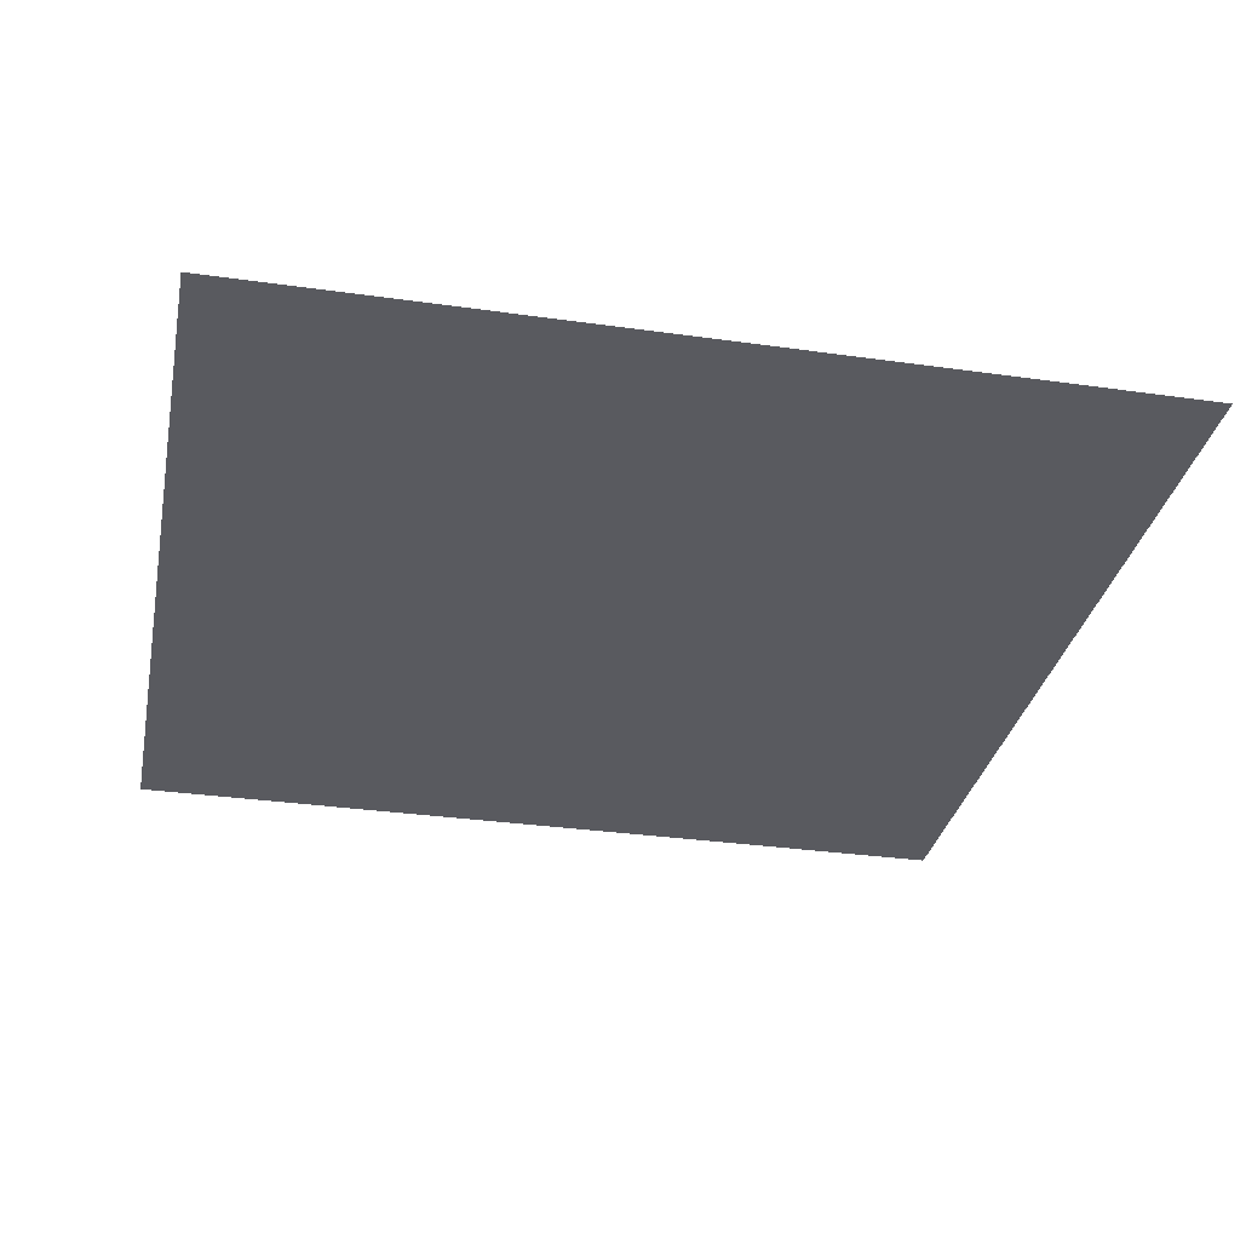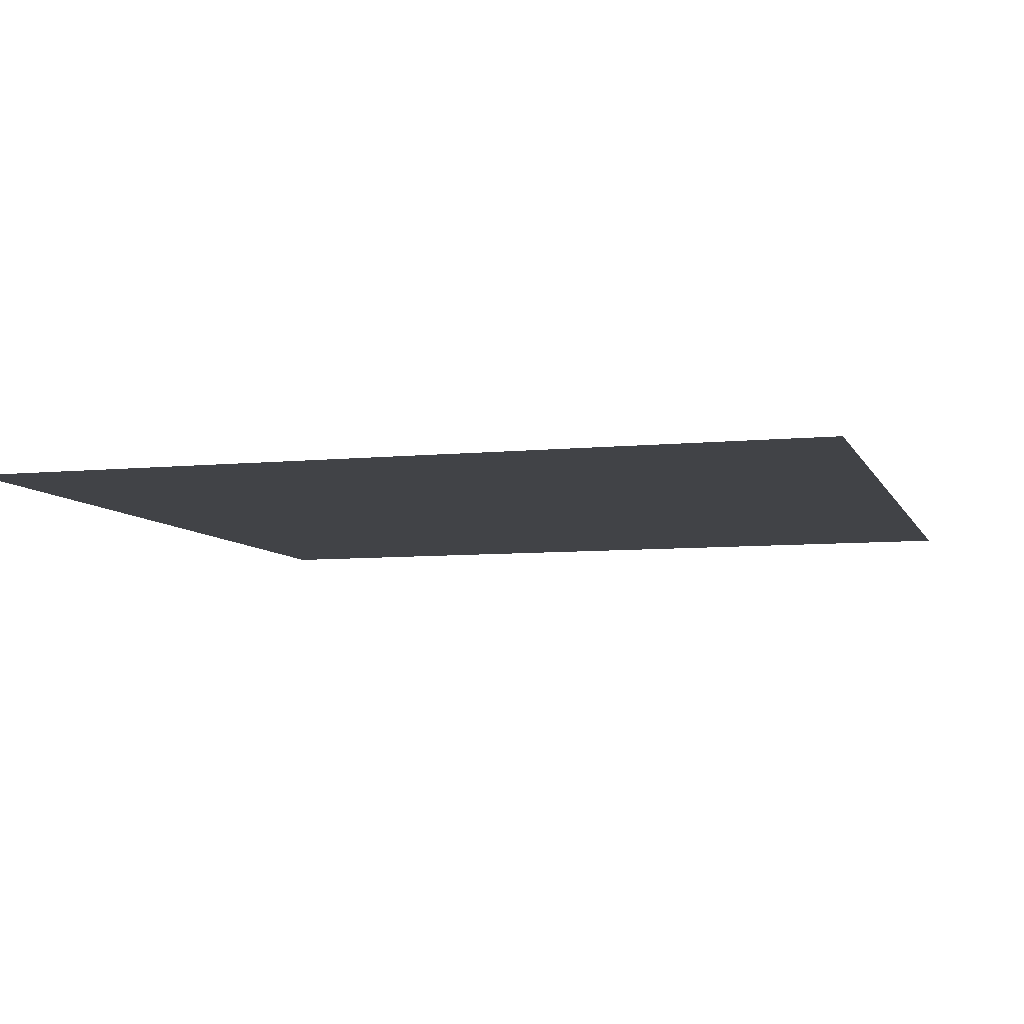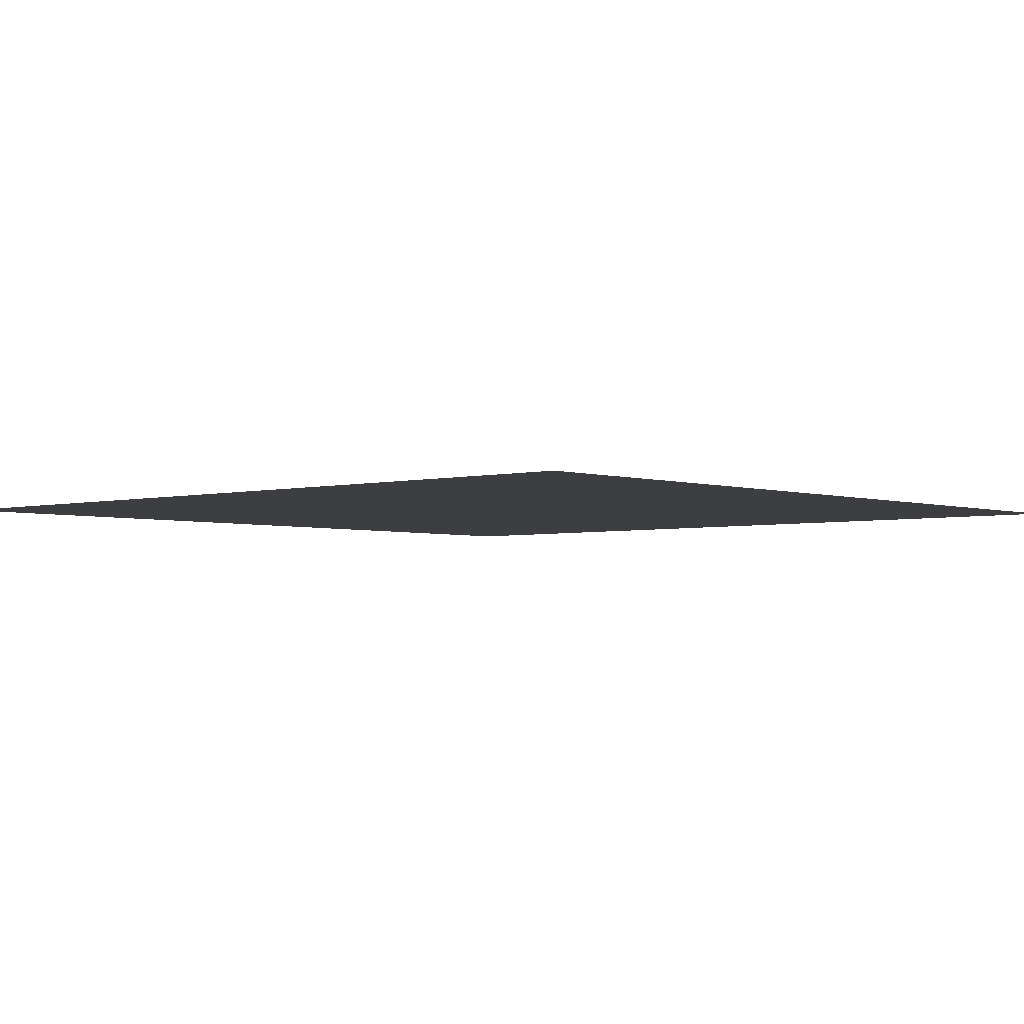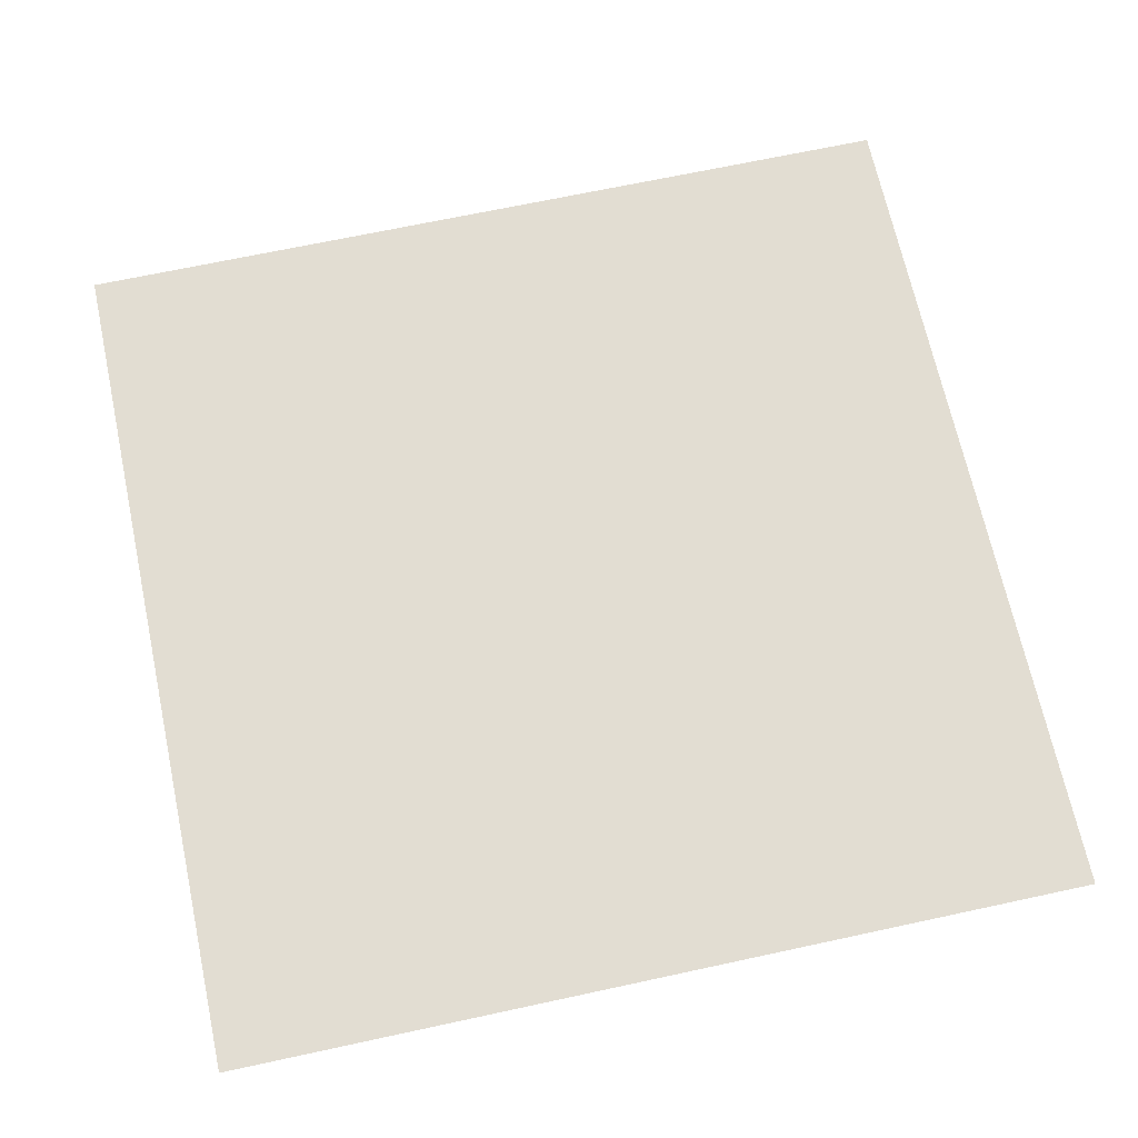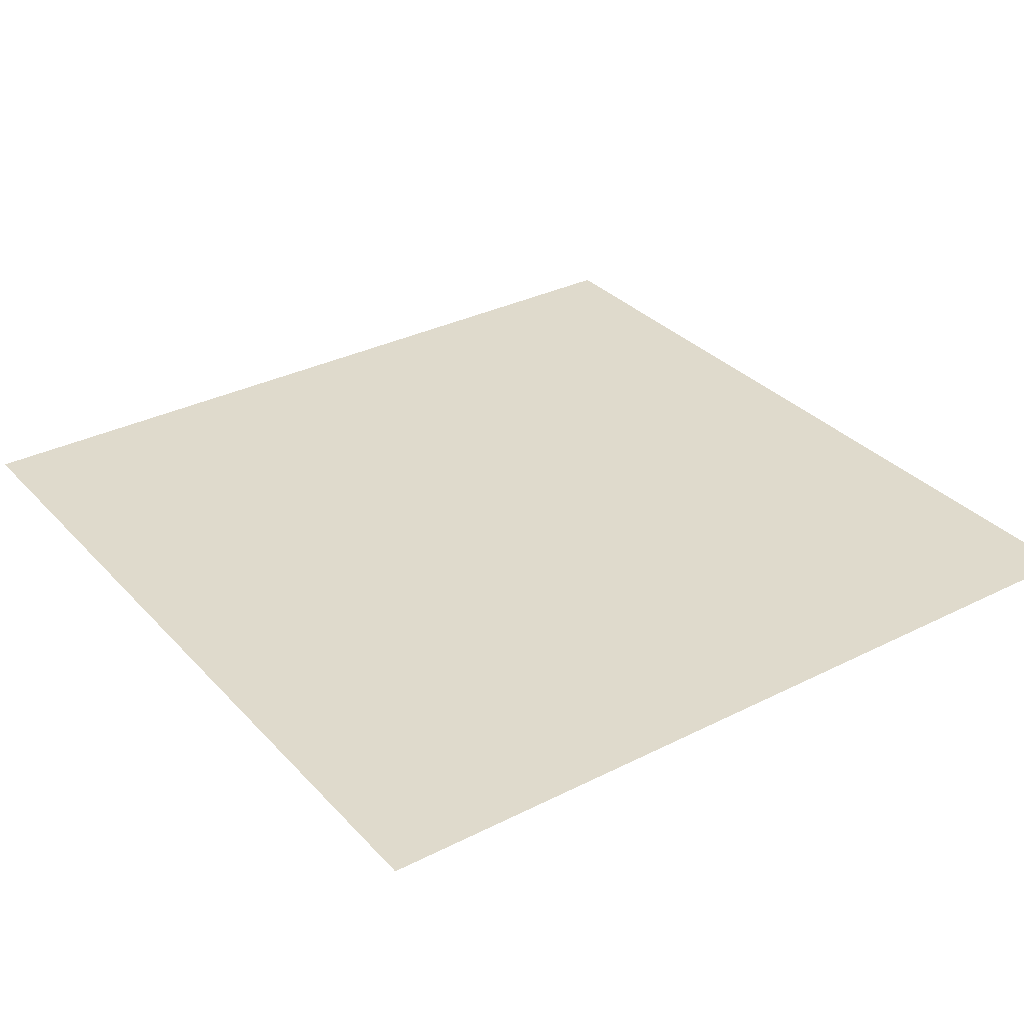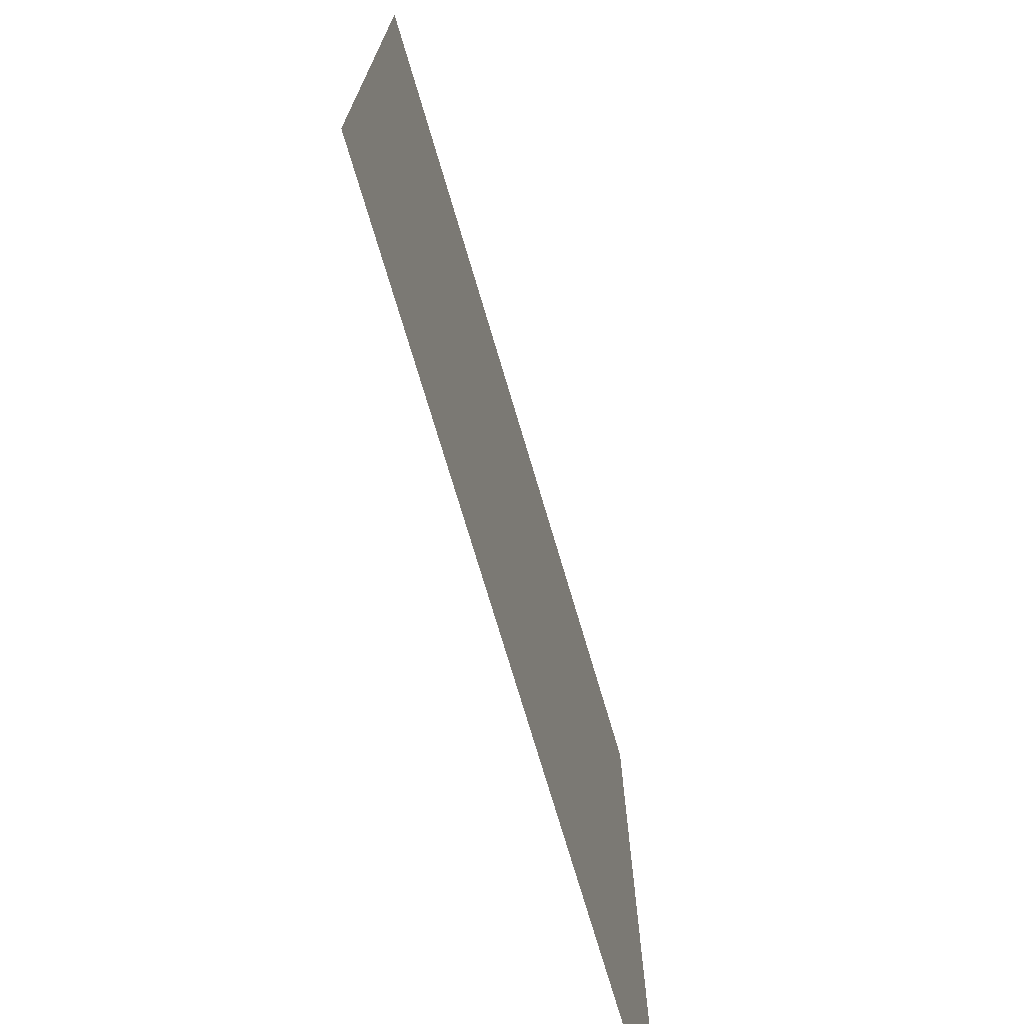
<metadata>
{"format":"obj","ext":"obj","renderer":"f3d","projection":"perspective","resolution":1024,"background":"white","views":[{"elev":-31.9,"azim":-101.3,"up":"+Z"},{"elev":-7.2,"azim":106.3,"up":"+Z"},{"elev":-3.3,"azim":41.7,"up":"+Z"},{"elev":68.3,"azim":-12.2,"up":"+Z"},{"elev":32.4,"azim":-125.1,"up":"+Z"},{"elev":-73.6,"azim":106.5,"up":"+Y"}]}
</metadata>
<code>
o LightSwitchDialA_24_LightSwitchDialA_24_1_GeomSubset_0
v -0.000506 0.0152 0.000728
v -0.001506 0.0152 0.000728
v -0.000506 0.0162 0.000728
v -0.001506 0.0162 0.000728
v -0.000506 0.0152 0.000728
v -0.001506 0.0152 0.000728
v -0.000506 0.0162 0.000728
v -0.001506 0.0162 0.000728
v -0.000506 0.0152 0.000728
v -0.001506 0.0152 0.000728
v -0.000506 0.0162 0.000728
v -0.001506 0.0162 0.000728
v 0.07881 0.02259 -0.03911
v 0.07811 0.02231 -0.03766
v 0.07882 0.02037 -0.03854
v 0.07995 0.01986 -0.03892
v 0.07995 0.02122 -0.03968
v 0.07993 0.02276 -0.03973
v 0.07991 0.01436 -0.03379
v 0.07882 0.01482 -0.03338
v 0.07811 0.01594 -0.03237
v 0.07991 0.008813 -0.02643
v 0.07882 0.00934 -0.0261
v 0.07811 0.01061 -0.0253
v 0.07812 0.003053 -0.0151
v 0.07812 0.000681 -0.01503
v 0.07882 0.000921 -0.01614
v 0.0799 0.00095 -0.01662
v 0.07994 0.002432 -0.01681
v 0.07998 0.003452 -0.01764
v 0.07874 0.004079 -0.01709
v 0.07812 0.0044 -0.01582
v 0.07812 -0.000402 -0.009935
v 0.07812 0.00193 -0.009439
v 0.07812 0.00305 -0.009201
v 0.07872 0.000813 -0.00158
v 0.07995 -1.8e-05 -0.001339
v 0.07991 -0.000605 -0.002504
v 0.07987 -0.001868 -0.003278
v 0.07881 -0.00168 -0.003703
v 0.07812 -0.001442 -0.004769
v 0.07812 0.000722 -0.003753
v 0.07812 0.001647 -0.002599
v 0.07991 0.00129 0.008968
v 0.07882 0.001904 0.008882
v 0.07811 0.003389 0.008673
v 0.07991 0.003364 0.01795
v 0.07882 0.003954 0.01776
v 0.07811 0.00538 0.0173
v 0.07881 0.00872 0.02616
v 0.07993 0.008624 0.02679
v 0.07998 0.00723 0.02611
v 0.07998 0.006293 0.02485
v 0.07883 0.006917 0.02473
v 0.07811 0.009053 0.02473
v 0.09012 0.0226 -0.03911
v 0.089 0.02276 -0.03973
v 0.08896 0.02121 -0.03967
v 0.08895 0.01984 -0.0389
v 0.0901 0.02036 -0.03853
v 0.09082 0.02231 -0.03766
v 0.08902 0.01436 -0.03379
v 0.09012 0.01482 -0.03338
v 0.09082 0.01594 -0.03237
v 0.08902 0.008813 -0.02643
v 0.09012 0.00934 -0.0261
v 0.09082 0.01061 -0.0253
v 0.09024 0.004107 -0.01707
v 0.089 0.003608 -0.0184
v 0.08904 0.002435 -0.01681
v 0.08908 0.000967 -0.01661
v 0.09014 0.000965 -0.01615
v 0.09083 0.000749 -0.01508
v 0.09083 0.003139 -0.01513
v 0.09083 0.004454 -0.0158
v 0.09083 -0.000402 -0.009935
v 0.09083 0.00193 -0.009439
v 0.09083 0.00305 -0.009201
v 0.09083 0.000656 -0.003816
v 0.09083 -0.001485 -0.00484
v 0.09014 -0.001717 -0.00373
v 0.08906 -0.001884 -0.003283
v 0.08902 -0.000608 -0.002502
v 0.08898 -1.6e-05 -0.001326
v 0.09022 0.000782 -0.001578
v 0.09083 0.001591 -0.002603
v 0.08902 0.00129 0.008968
v 0.09012 0.001904 0.008882
v 0.09082 0.003389 0.008673
v 0.08902 0.003364 0.01795
v 0.09012 0.003954 0.01776
v 0.09082 0.00538 0.0173
v 0.09012 0.00872 0.02616
v 0.09082 0.009053 0.02473
v 0.09011 0.006923 0.02474
v 0.08898 0.0063 0.02487
v 0.08898 0.007232 0.02612
v 0.089 0.008624 0.02679
v 0.07996 -0.0227 -0.01905
v 0.07996 -0.02126 -0.01933
v 0.07883 -0.02136 -0.01884
v 0.07811 -0.02161 -0.01769
v 0.07883 -0.02304 -0.01792
v 0.07995 -0.02363 -0.01808
v 0.07992 -0.02481 -0.01515
v 0.07882 -0.0242 -0.01502
v 0.07811 -0.02226 -0.01461
v 0.08898 -0.0227 -0.01905
v 0.08898 -0.02363 -0.01808
v 0.09011 -0.02303 -0.01792
v 0.09082 -0.02161 -0.01769
v 0.09011 -0.02136 -0.01884
v 0.08898 -0.02126 -0.01933
v 0.09082 -0.02226 -0.01461
v 0.09012 -0.0242 -0.01502
v 0.08902 -0.02481 -0.01515
v 0.07996 -0.02447 -0.01073
v 0.07995 -0.02492 -0.012
v 0.07883 -0.02431 -0.01191
v 0.07811 -0.02292 -0.01154
v 0.07883 -0.02316 -0.01038
v 0.07995 -0.02327 -0.009899
v 0.09012 -0.02431 -0.0119
v 0.089 -0.02492 -0.01199
v 0.08899 -0.02447 -0.01073
v 0.08898 -0.02327 -0.009899
v 0.09011 -0.02316 -0.01038
v 0.09082 -0.02292 -0.01154
v 0.07991 0.02408 -0.03881
v 0.07991 0.02438 -0.03722
v 0.07882 0.02376 -0.0373
v 0.07811 0.02118 -0.03234
v 0.07882 0.02264 -0.03203
v 0.07991 0.02325 -0.0319
v 0.07811 0.01945 -0.02417
v 0.07882 0.02091 -0.02386
v 0.07991 0.02151 -0.02373
v 0.07811 0.0171 -0.01313
v 0.07882 0.01856 -0.01282
v 0.07992 0.01917 -0.01269
v 0.07811 0.0157 -0.006544
v 0.07882 0.01716 -0.006234
v 0.07991 0.01777 -0.006105
v 0.07811 0.01429 8.7e-05
v 0.07882 0.01575 0.000397
v 0.07991 0.01636 0.000526
v 0.07811 0.01192 0.01123
v 0.07882 0.01338 0.01154
v 0.07991 0.01399 0.01167
v 0.07811 0.01018 0.0194
v 0.07882 0.01165 0.01971
v 0.07991 0.01225 0.01984
v 0.07992 0.0102 0.0265
v 0.07882 0.01052 0.02498
v 0.07991 0.01112 0.02516
v 0.08902 0.02408 -0.03881
v 0.09012 0.02376 -0.0373
v 0.08902 0.02438 -0.03722
v 0.09082 0.02118 -0.03234
v 0.09012 0.02264 -0.03203
v 0.08902 0.02325 -0.0319
v 0.09082 0.01945 -0.02417
v 0.09012 0.02091 -0.02386
v 0.08902 0.02151 -0.02373
v 0.09082 0.0171 -0.01313
v 0.09012 0.01856 -0.01282
v 0.08902 0.01917 -0.01269
v 0.09082 0.0157 -0.006544
v 0.09012 0.01716 -0.006234
v 0.08902 0.01777 -0.006105
v 0.09082 0.01429 8.7e-05
v 0.09012 0.01575 0.000397
v 0.08902 0.01636 0.000526
v 0.09082 0.01192 0.01123
v 0.09012 0.01338 0.01154
v 0.08902 0.01399 0.01167
v 0.09082 0.01018 0.0194
v 0.09012 0.01165 0.01971
v 0.08902 0.01225 0.01984
v 0.08902 0.0102 0.0265
v 0.08902 0.01112 0.02516
v 0.09012 0.01052 0.02498
v 0.07911 0.02133 -0.03928
v 0.07876 0.00291 -0.01627
v 0.07875 8.7e-05 -0.002776
v 0.07912 0.007495 0.0258
v 0.08981 0.02133 -0.03928
v 0.09021 0.002956 -0.01628
v 0.09019 4.6e-05 -0.002799
v 0.08982 0.007498 0.02581
v 0.07915 -0.02248 -0.01878
v 0.08979 -0.02248 -0.01878
v 0.07915 -0.02416 -0.01089
v 0.08979 -0.02416 -0.01089
v 0.07915 0.02376 -0.0386
v 0.07915 0.009994 0.02617
v 0.08979 0.02376 -0.0386
v 0.08979 0.009994 0.02617
f 1 2 4 3

</code>
